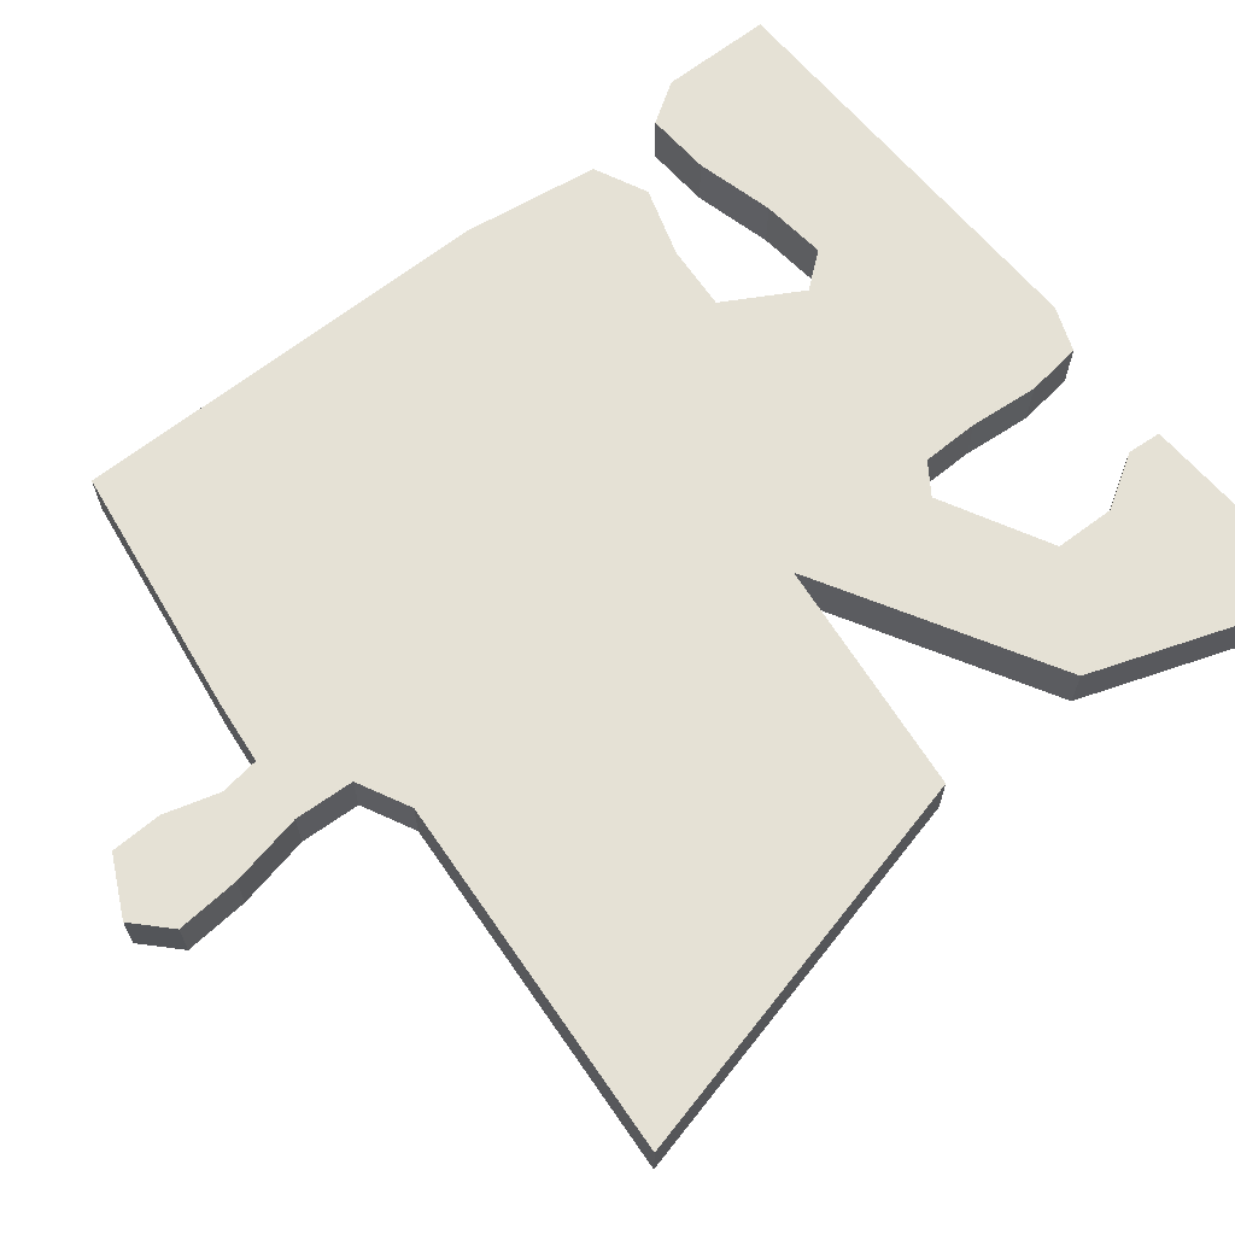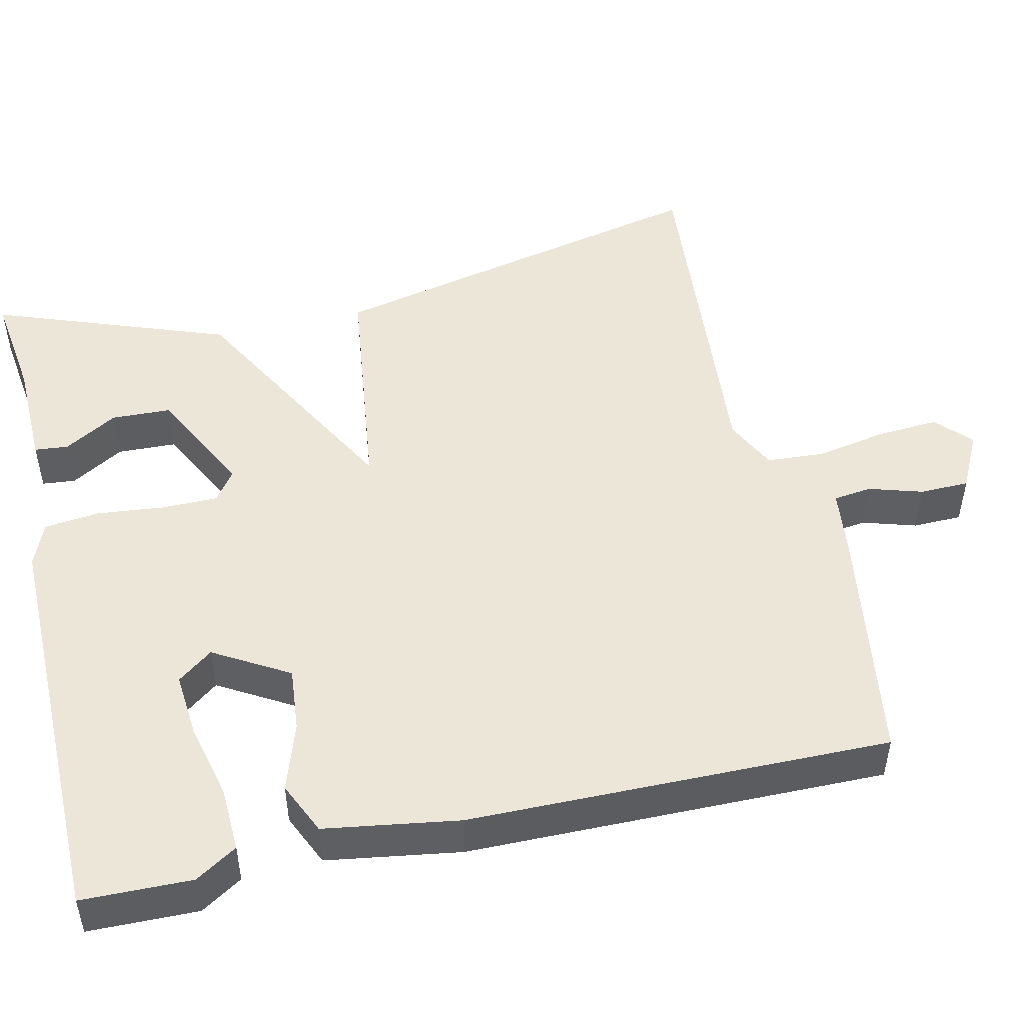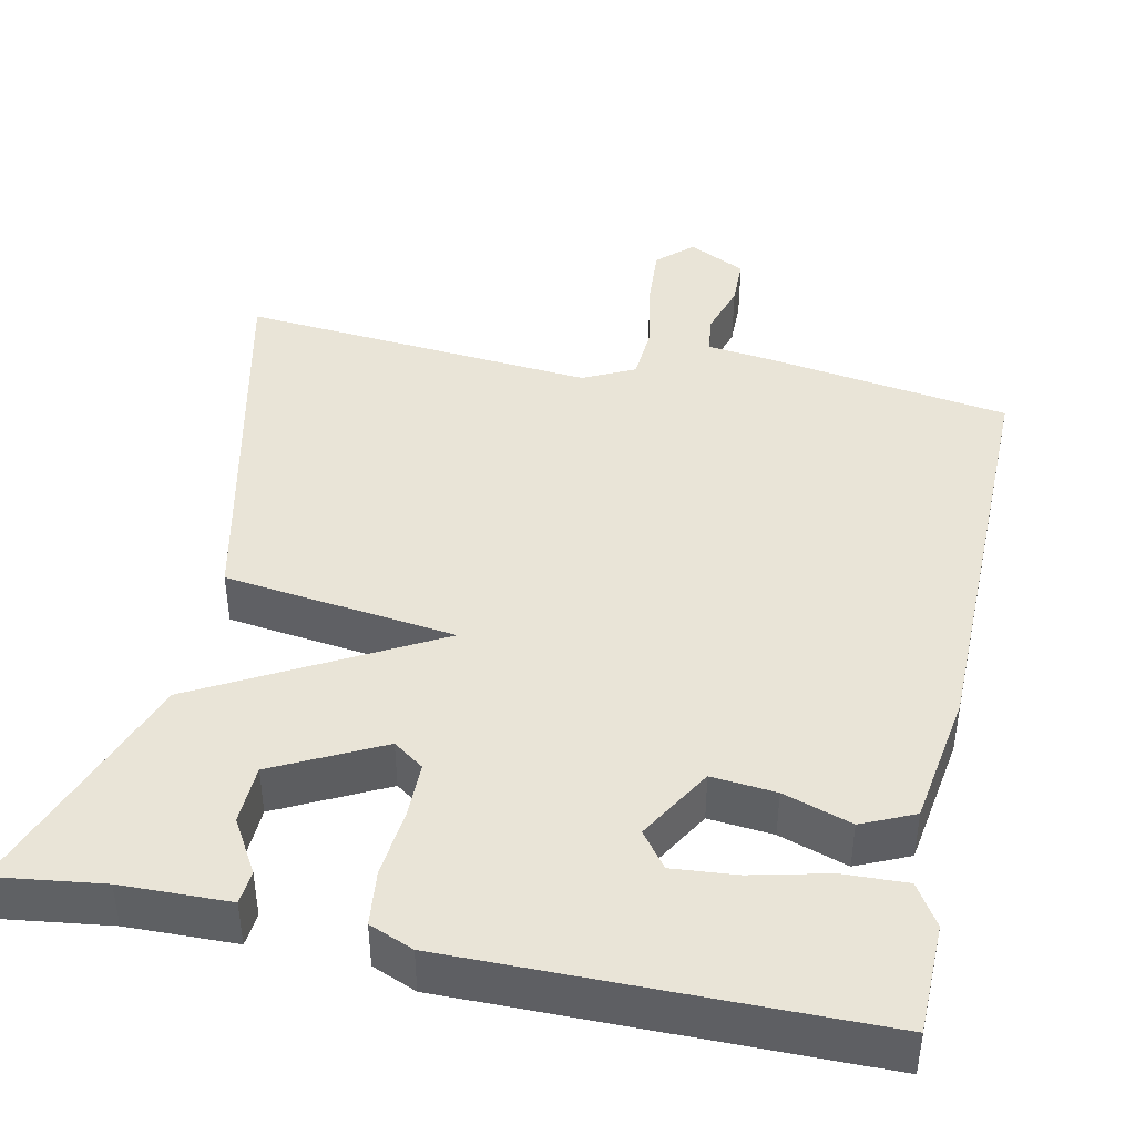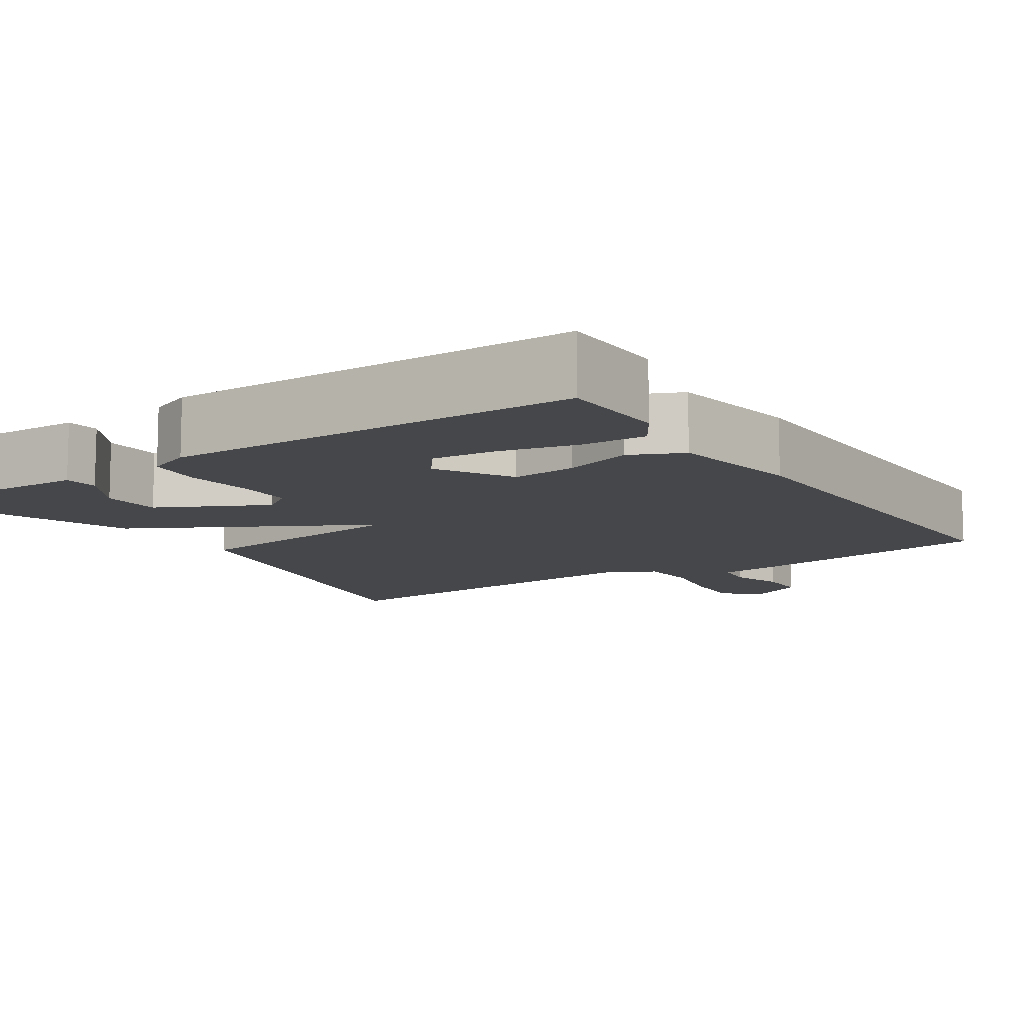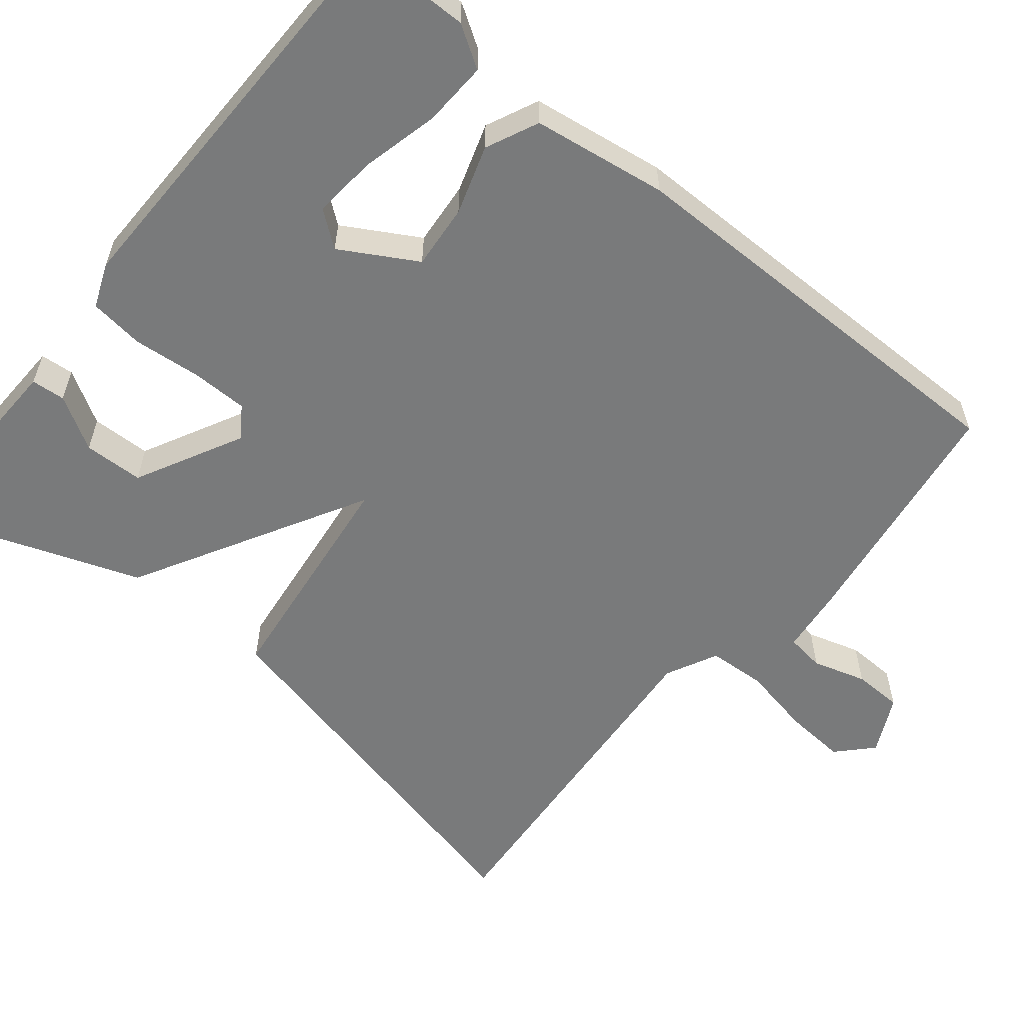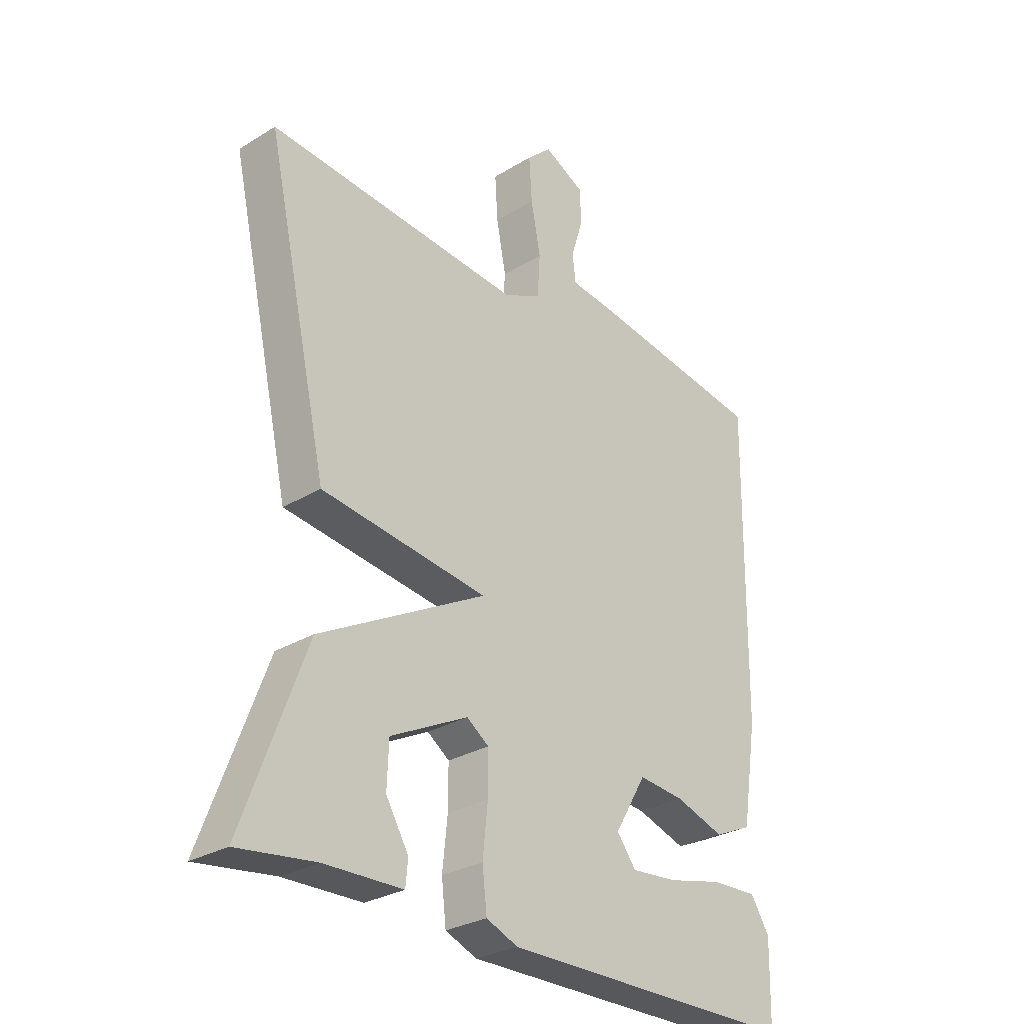
<metadata>
{"format":"obj","ext":"obj","renderer":"f3d","projection":"perspective","resolution":1024,"background":"white","views":[{"elev":65.0,"azim":50.6,"up":"+Y"},{"elev":49.2,"azim":-103.0,"up":"+Y"},{"elev":42.9,"azim":-168.2,"up":"+Y"},{"elev":-10.7,"azim":-146.6,"up":"+Y"},{"elev":-58.0,"azim":-129.8,"up":"+Y"},{"elev":-28.7,"azim":132.4,"up":"+Z"}]}
</metadata>
<code>
v -0.5 0.07 0.5
v -0.187 0.07 0.549
v -0.105 0.07 0.559
v -0.099 0.07 0.608
v -0.12 0.07 0.676
v -0.119 0.07 0.739
v -0.046 0.07 0.776
v -0.002 0.07 0.735
v -0.007 0.07 0.656
v -0.024 0.07 0.566
v -0.019 0.07 0.492
v 0.047 0.07 0.46
v 0.5 0.07 0.5
v 0.389 0.07 -0.001
v 0.093 0.07 -0.04
v 0.389 0.07 -0.201
v 0.5 0.07 -0.5
v 0.363 0.07 -0.482
v 0.225 0.07 -0.479
v 0.221 0.07 -0.436
v 0.261 0.07 -0.368
v 0.258 0.07 -0.292
v 0.121 0.07 -0.223
v 0.082 0.07 -0.251
v 0.082 0.07 -0.323
v 0.091 0.07 -0.409
v 0.083 0.07 -0.479
v 0.027 0.07 -0.502
v -0.5 0.07 -0.5
v -0.503 0.07 -0.36
v -0.47 0.07 -0.307
v -0.388 0.07 -0.31
v -0.29 0.07 -0.333
v -0.208 0.07 -0.34
v -0.174 0.07 -0.295
v -0.23 0.07 -0.2
v -0.312 0.07 -0.208
v -0.399 0.07 -0.237
v -0.466 0.07 -0.207
v -0.493 0.07 -0.036
v -0.5 0 0.5
v -0.187 0 0.549
v -0.105 0 0.559
v -0.099 0 0.608
v -0.12 0 0.676
v -0.119 0 0.739
v -0.046 0 0.776
v -0.002 0 0.735
v -0.007 0 0.656
v -0.024 0 0.566
v -0.019 0 0.492
v 0.047 0 0.46
v 0.5 0 0.5
v 0.389 0 -0.001
v 0.093 0 -0.04
v 0.389 0 -0.201
v 0.5 0 -0.5
v 0.363 0 -0.482
v 0.225 0 -0.479
v 0.221 0 -0.436
v 0.261 0 -0.368
v 0.258 0 -0.292
v 0.121 0 -0.223
v 0.082 0 -0.251
v 0.082 0 -0.323
v 0.091 0 -0.409
v 0.083 0 -0.479
v 0.027 0 -0.502
v -0.5 0 -0.5
v -0.503 0 -0.36
v -0.47 0 -0.307
v -0.388 0 -0.31
v -0.29 0 -0.333
v -0.208 0 -0.34
v -0.174 0 -0.295
v -0.23 0 -0.2
v -0.312 0 -0.208
v -0.399 0 -0.237
v -0.466 0 -0.207
v -0.493 0 -0.036
f 1 2 3
f 40 1 3
f 39 40 3
f 38 39 3
f 37 38 3
f 36 37 3
f 35 36 3
f 31 32 33
f 30 31 33
f 29 30 33
f 28 29 33
f 27 28 33
f 27 33 34
f 27 34 35
f 26 27 35
f 25 26 35
f 18 19 20 21
f 18 21 22
f 17 18 22
f 15 16 17 22
f 12 13 14 15
f 11 12 15
f 8 9 10
f 7 8 10
f 6 7 10
f 5 6 10
f 4 5 10
f 4 10 11
f 3 4 11
f 35 3 11
f 25 35 11
f 24 25 11
f 15 22 23
f 11 15 23 24
f 43 42 41
f 43 41 80
f 43 80 79
f 43 79 78
f 43 78 77
f 43 77 76
f 43 76 75
f 73 72 71
f 73 71 70
f 73 70 69
f 73 69 68
f 73 68 67
f 74 73 67
f 75 74 67
f 75 67 66
f 75 66 65
f 61 60 59 58
f 62 61 58
f 62 58 57
f 62 57 56 55
f 55 54 53 52
f 55 52 51
f 50 49 48
f 50 48 47
f 50 47 46
f 50 46 45
f 50 45 44
f 51 50 44
f 51 44 43
f 51 43 75
f 51 75 65
f 51 65 64
f 63 62 55
f 64 63 55 51
f 1 41 42 2
f 2 42 43 3
f 3 43 44 4
f 4 44 45 5
f 5 45 46 6
f 6 46 47 7
f 7 47 48 8
f 8 48 49 9
f 9 49 50 10
f 10 50 51 11
f 11 51 52 12
f 12 52 53 13
f 13 53 54 14
f 14 54 55 15
f 15 55 56 16
f 16 56 57 17
f 17 57 58 18
f 18 58 59 19
f 19 59 60 20
f 20 60 61 21
f 21 61 62 22
f 22 62 63 23
f 23 63 64 24
f 24 64 65 25
f 25 65 66 26
f 26 66 67 27
f 27 67 68 28
f 28 68 69 29
f 29 69 70 30
f 30 70 71 31
f 31 71 72 32
f 32 72 73 33
f 33 73 74 34
f 34 74 75 35
f 35 75 76 36
f 36 76 77 37
f 37 77 78 38
f 38 78 79 39
f 39 79 80 40
f 40 80 41 1

</code>
